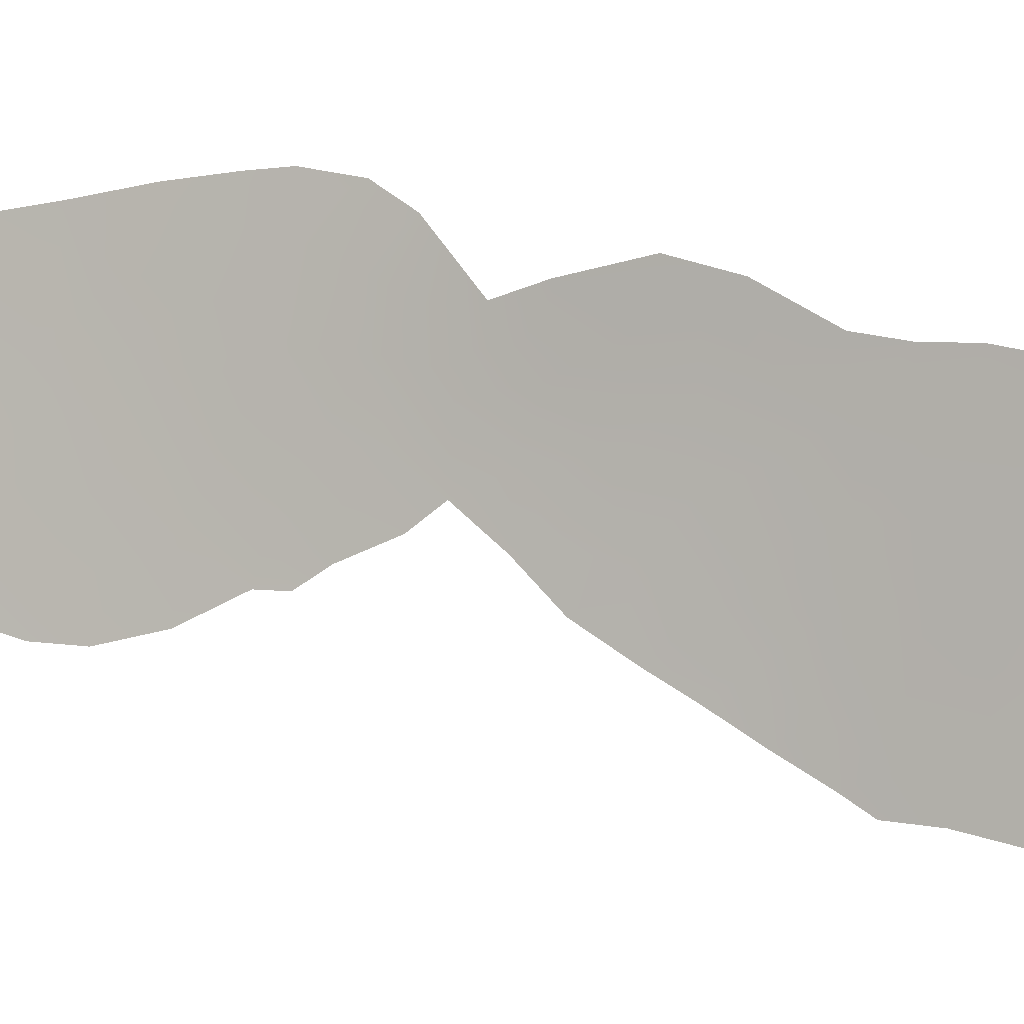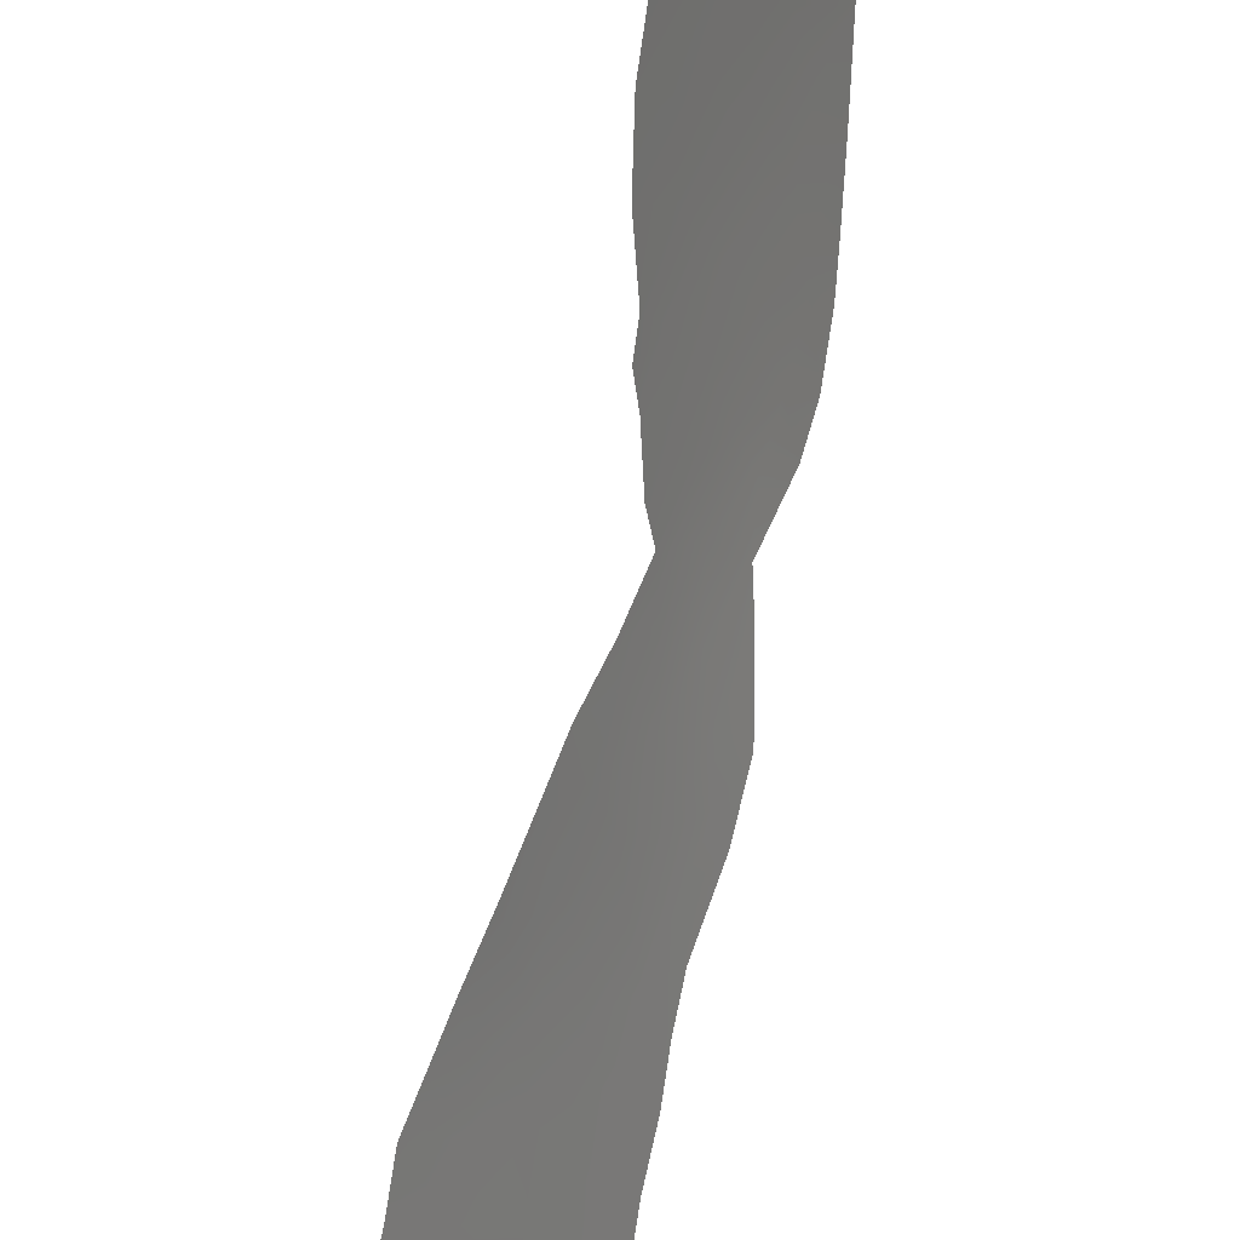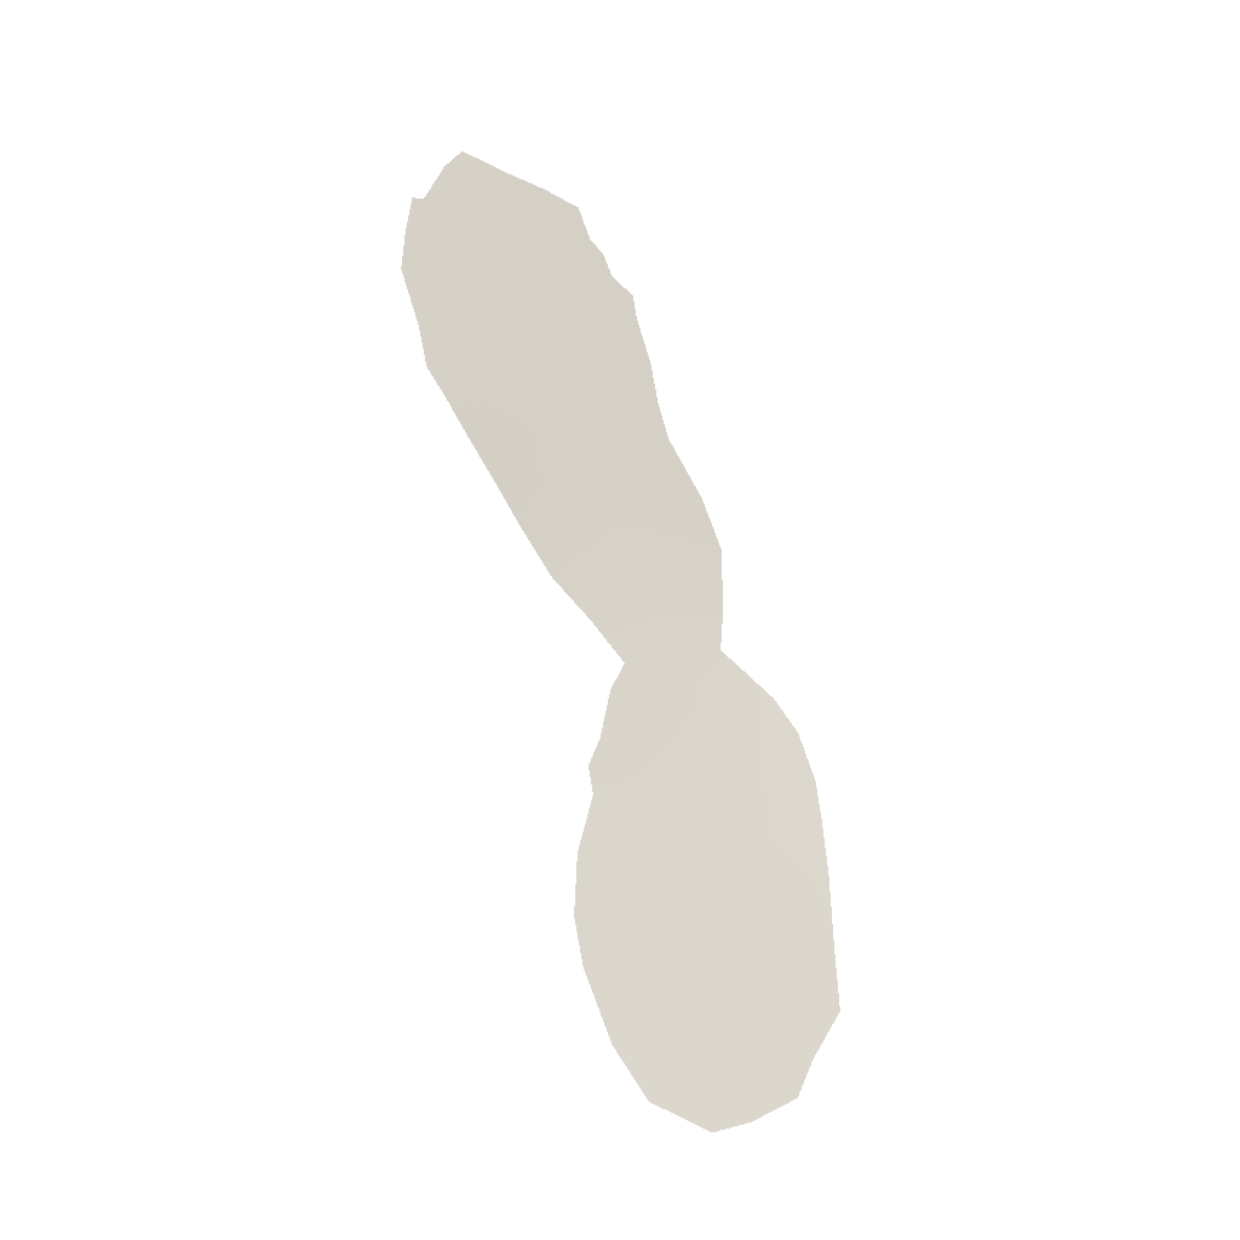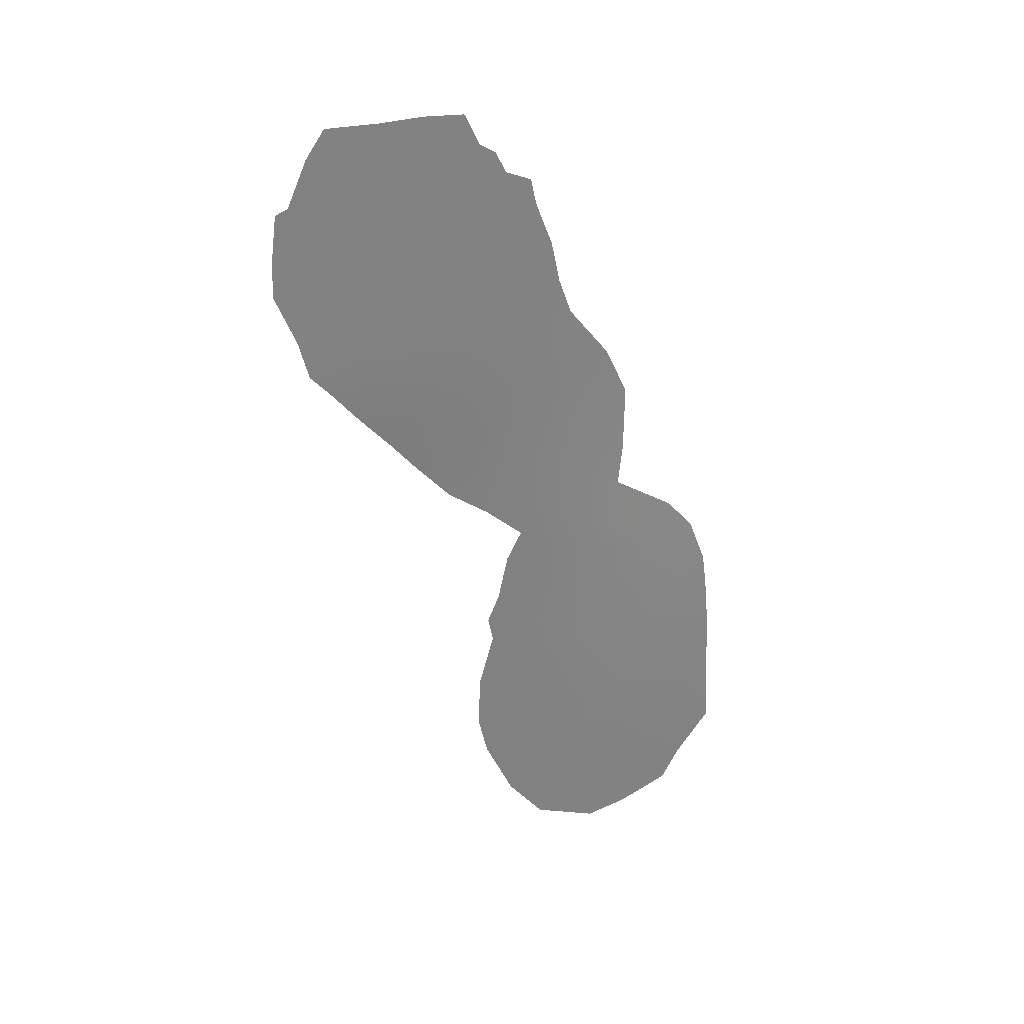
<metadata>
{"format":"obj","ext":"obj","renderer":"f3d","projection":"perspective","resolution":1024,"background":"white","views":[{"elev":-27.4,"azim":111.5,"up":"+Z"},{"elev":-66.3,"azim":-1.9,"up":"+Z"},{"elev":-27.1,"azim":-98.7,"up":"+Y"},{"elev":29.1,"azim":-78.9,"up":"+Y"}]}
</metadata>
<code>
v -93.59 39.38 81.44
v -95.93 45.56 77.46
v -89.64 24.6 88.92
v -89.48 22.69 89.27
v -94.18 46.22 80.54
v -91.46 33.14 85.1
v -88.77 21.75 90.83
v -95.97 43.16 77.37
v -91.43 21.61 84.95
v -92.66 35.3 82.86
v -91.07 43.85 85.8
v -92.01 28.71 83.91
v -96.05 46.33 77.25
v -96.27 46.13 76.85
v -92.52 47.95 83.39
v -92.81 49.09 82.92
v -96 41.2 77.29
v -91.4 45.48 85.25
v -91.51 46.42 85.08
v -92 46.8 84.26
v -96.4 43.09 76.61
v -92.22 47.59 83.91
v -94.36 49.07 80.23
v -91.1 17.24 85.56
v -95.35 49.06 78.51
v -95.81 39.75 77.62
v -93.7 35.29 81
v -93.57 49.15 81.61
v -90.66 41.01 86.48
v -88.14 28.01 92.05
v -88.78 32.05 90.38
v -88.4 30.98 91.3
v -92.3 24.62 83.16
v -91.66 18.77 84.36
v -88.81 18.15 90.7
v -89.55 17.14 89.04
v -93.02 33.85 82.15
v -92.27 32.79 83.52
v -92.08 26.7 83.68
v -88.08 23.52 92.3
v -90.16 16.61 87.67
v -89.69 33.31 88.38
v -89.48 37.34 88.54
v -91.62 31.61 84.76
v -88.18 29.31 91.89
v -88.1 25.94 92.23
v -92.19 27.63 83.51
v -88.04 21.28 92.42
v -92.31 22.56 83.08
v -93.19 37.11 82.04
v -92.83 46.11 82.84
v -95.31 42.39 78.52
v -94.69 38.96 79.55
v -94.85 37.69 79.18
v -90.15 30.32 87.67
v -93.54 43.98 81.59
v -90.61 34.35 86.66
v -92.73 38.62 82.88
v -91.19 19.72 85.43
v -94.75 47.89 79.57
v -91.86 39 84.42
v -94.59 40.8 79.76
v -94.06 37.37 80.54
v -94.21 36.4 80.19
v -91.08 37.6 85.76
v -90.87 23.08 86.2
v -94.77 44.4 79.47
v -92.2 33.88 83.68
v -90.85 39.29 86.16
v -92.12 36.98 83.9
v -91.4 25.17 85.11
v -90.38 18.7 87.21
v -89.4 18.88 89.39
v -93.64 41.74 81.4
v -94.4 42.69 80.1
v -88.54 19.48 91.31
v -91.48 27.35 84.95
v -89.19 26.51 89.83
v -89.57 34.84 88.53
v -95.62 44.43 78
v -90.91 42.36 86.07
v -89.89 26.27 88.33
v -89.75 28.28 88.54
v -90.75 28.74 86.47
v -90.25 37.99 87.21
v -89.89 39.13 87.8
v -96.37 44.54 76.67
v -95.44 38.98 78.24
v -90.59 26.71 86.82
v -91.47 35.39 85.06
v -95.7 48.03 77.9
v -90.38 24.79 87.28
v -92.84 42.32 82.78
v -91.68 23.45 84.44
v -91.86 30.49 84.25
v -91.07 30.5 85.83
v -89.2 30.38 89.62
v -90.29 36.3 87.16
v -89.65 31.68 88.62
v -92.13 21 83.4
v -88.83 24.51 90.67
v -91.42 29.14 85.09
v -88.55 26.66 91.2
v -90.23 20.46 87.58
v -93.59 47.93 81.55
v -88.74 28.62 90.72
v -95.34 40.25 78.45
v -91.92 42.12 84.36
v -91.85 45.42 84.5
v -92.31 43.95 83.71
v -89.46 20.54 89.28
v -92.65 40.44 83.07
v -95.28 46.26 78.62
v -90.64 32.16 86.66
v -91.56 40.68 84.96
v -90 22.47 88.1
v -90.7 21.42 86.56
f 2 14 13
f 105 16 15
f 109 19 18
f 8 21 87
f 19 109 20
f 105 28 16
f 27 10 37
f 1 63 53
f 38 6 44
f 47 77 39
f 89 71 77
f 48 7 40
f 69 85 65
f 2 80 87
f 89 84 83
f 3 92 82
f 102 12 95
f 108 112 93
f 86 85 69
f 7 76 111
f 92 66 71
f 106 45 30
f 112 58 1
f 4 101 40
f 102 77 12
f 56 74 75
f 99 97 55
f 81 108 11
f 15 51 105
f 22 51 15
f 53 54 88
f 24 34 59
f 17 52 107
f 20 51 22
f 109 51 20
f 5 51 56
f 63 64 54
f 29 69 115
f 69 29 86
f 58 61 70
f 61 65 70
f 116 3 4
f 97 31 32
f 90 70 65
f 46 103 30
f 4 7 111
f 111 116 4
f 58 50 1
f 50 58 70
f 50 70 10
f 73 35 36
f 74 62 75
f 62 52 75
f 10 68 37
f 1 50 63
f 53 63 54
f 67 75 52
f 6 57 114
f 37 68 38
f 38 68 6
f 39 71 33
f 77 71 39
f 40 7 4
f 41 24 72
f 79 42 57
f 2 113 80
f 115 81 29
f 114 55 96
f 65 85 98
f 62 1 53
f 13 113 2
f 91 113 13
f 5 67 113
f 67 80 113
f 78 82 83
f 98 85 43
f 86 43 85
f 87 80 8
f 87 14 2
f 107 88 26
f 89 77 84
f 83 84 55
f 89 83 82
f 60 5 113
f 90 57 6
f 62 74 1
f 110 51 109
f 23 60 25
f 56 51 110
f 3 116 92
f 82 92 89
f 50 27 63
f 27 50 10
f 64 63 27
f 8 80 52
f 105 60 23
f 110 93 56
f 71 66 94
f 75 67 56
f 67 5 56
f 95 44 96
f 67 52 80
f 61 69 65
f 61 115 69
f 84 96 55
f 40 101 46
f 46 101 103
f 93 112 74
f 93 74 56
f 41 72 36
f 94 66 9
f 89 92 71
f 92 116 66
f 57 98 79
f 65 98 90
f 42 99 114
f 114 99 55
f 5 105 51
f 10 90 68
f 68 90 6
f 90 10 70
f 4 3 101
f 48 76 7
f 94 9 49
f 49 9 100
f 71 94 33
f 55 97 83
f 97 99 31
f 42 31 99
f 96 102 95
f 101 78 103
f 102 96 84
f 12 77 47
f 104 117 116
f 3 82 78
f 102 84 77
f 103 106 30
f 73 72 104
f 105 23 28
f 59 9 117
f 101 3 78
f 106 32 45
f 106 97 32
f 78 106 103
f 105 5 60
f 62 107 52
f 107 26 17
f 83 106 78
f 97 106 83
f 107 62 53
f 107 53 88
f 8 52 17
f 8 17 21
f 18 11 109
f 114 57 42
f 93 110 108
f 110 11 108
f 11 110 109
f 115 108 81
f 111 76 73
f 60 113 91
f 60 91 25
f 96 44 114
f 112 61 58
f 98 43 79
f 94 49 33
f 98 57 90
f 114 44 6
f 59 34 100
f 108 115 112
f 9 59 100
f 115 61 112
f 112 1 74
f 72 24 59
f 72 59 104
f 72 73 36
f 73 104 111
f 116 111 104
f 117 66 116
f 66 117 9
f 59 117 104
f 73 76 35

</code>
